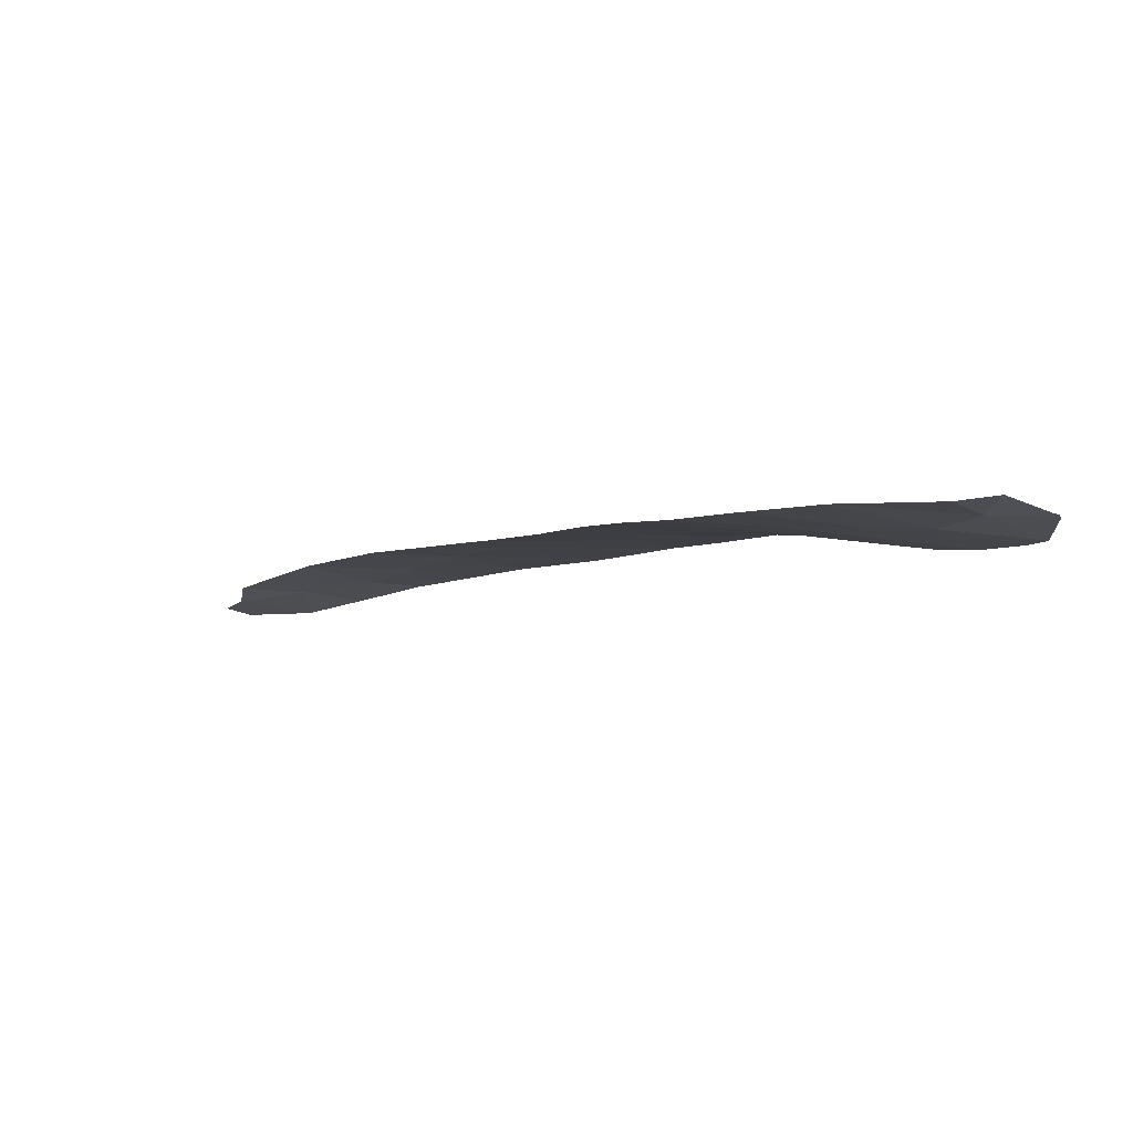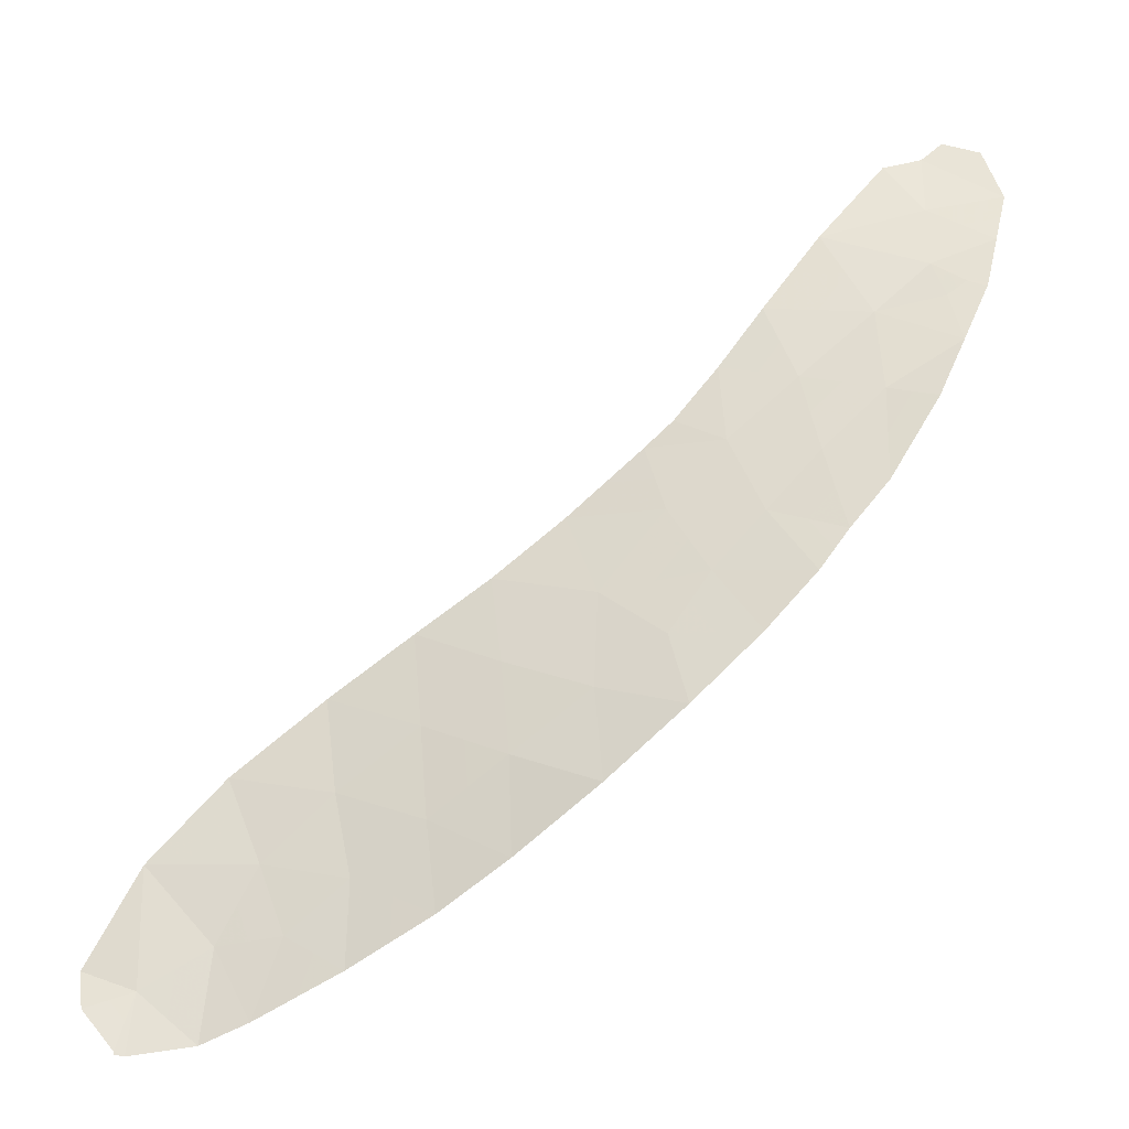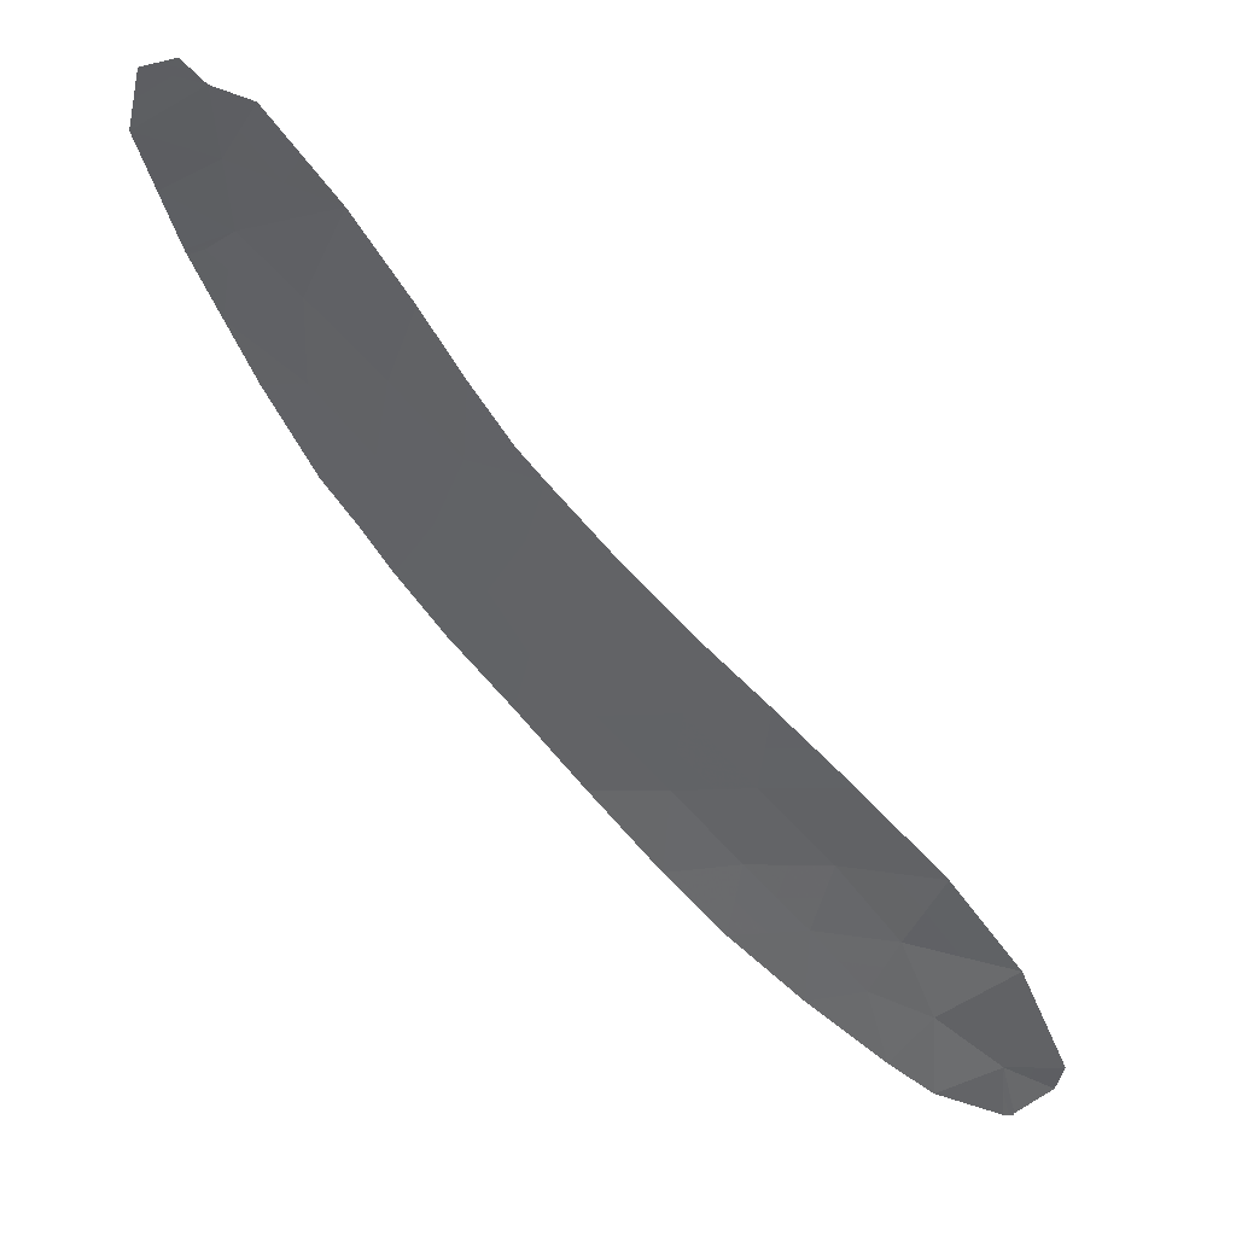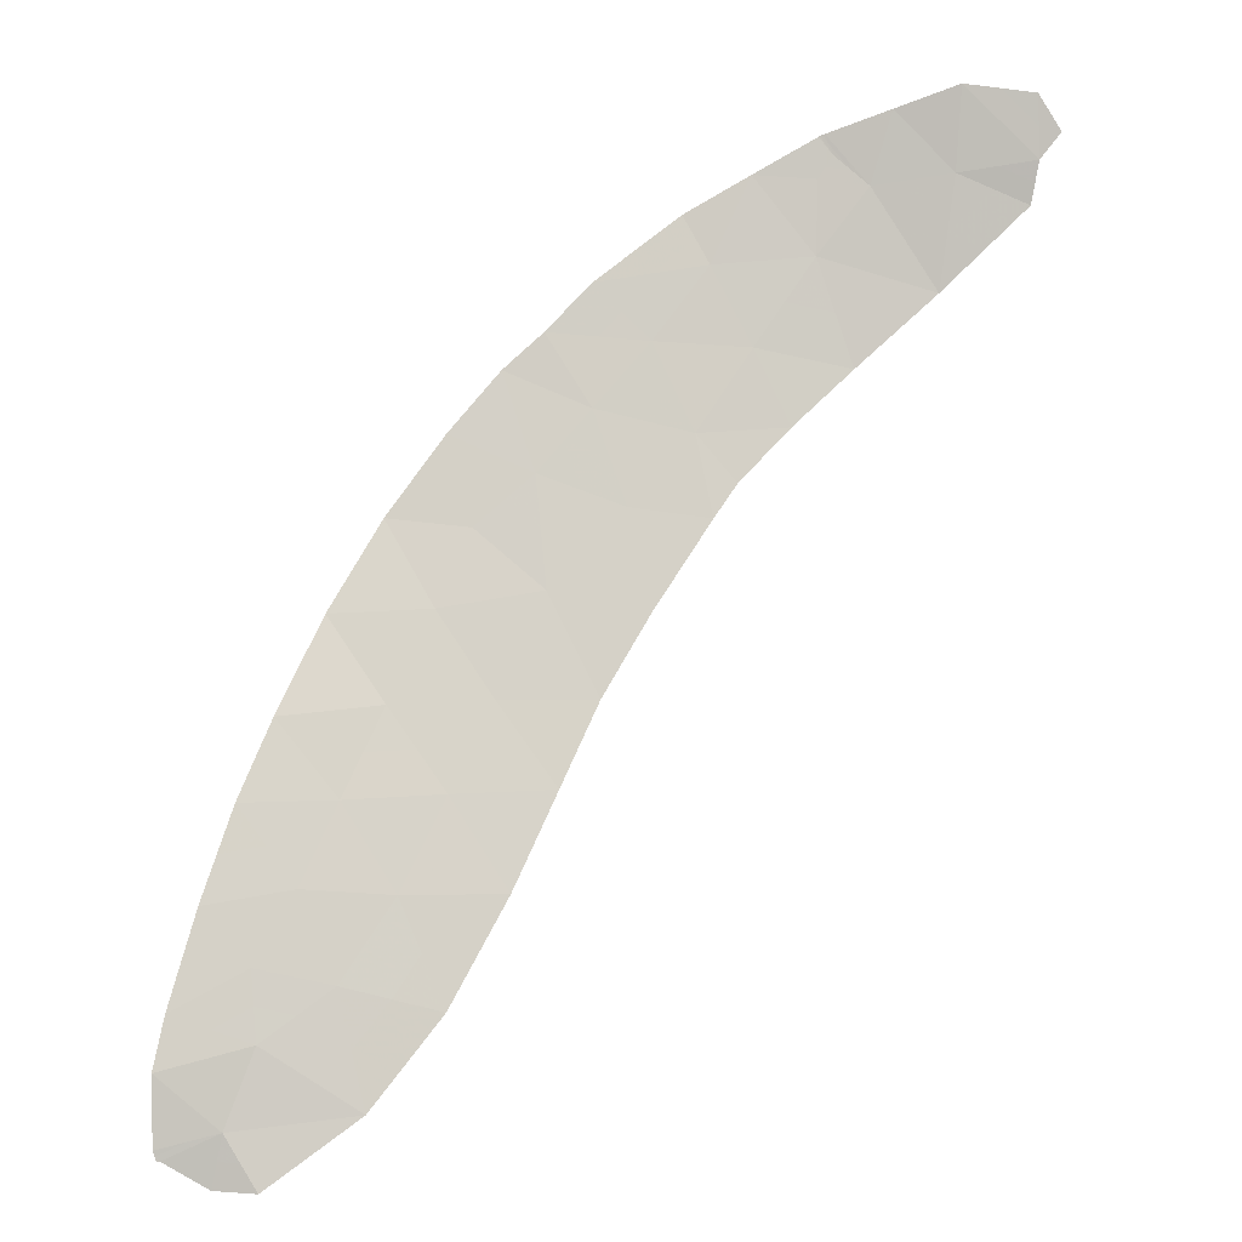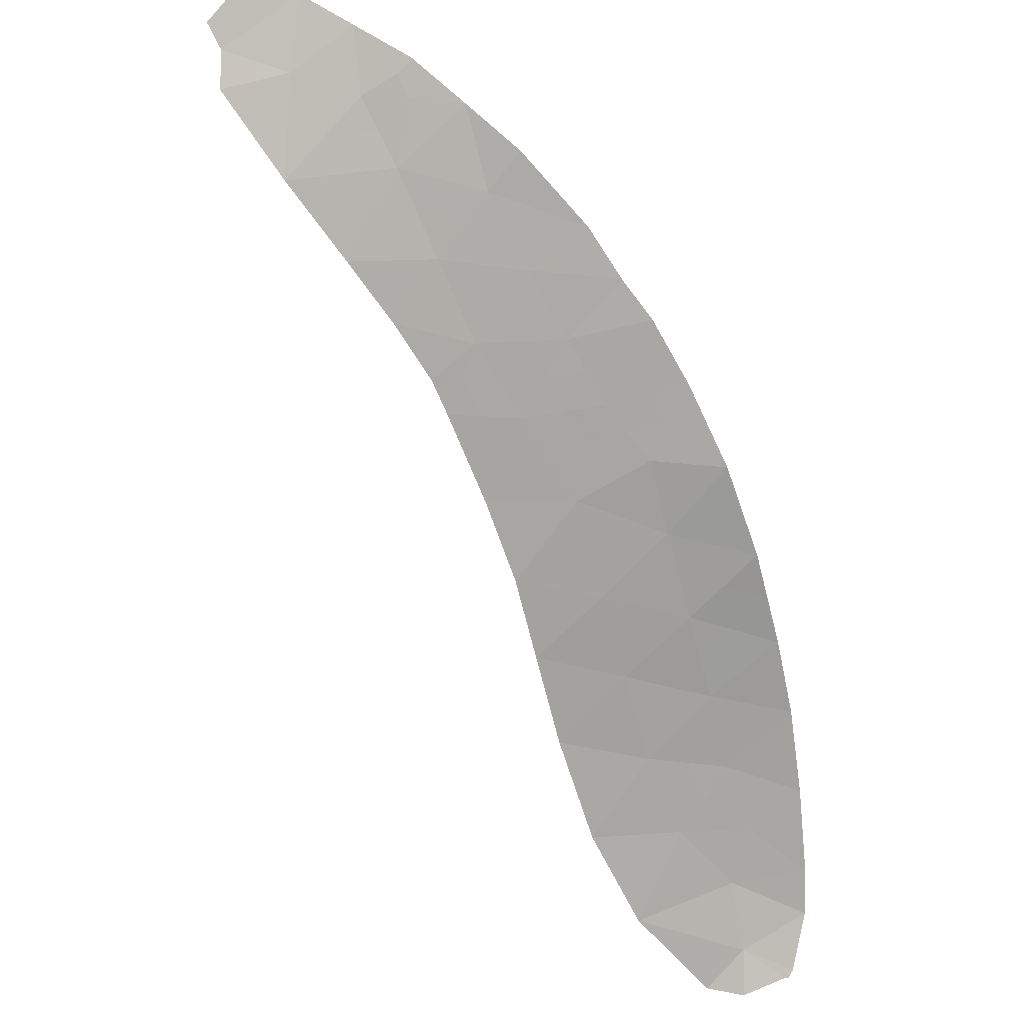
<metadata>
{"format":"obj","ext":"obj","renderer":"f3d","projection":"perspective","resolution":1024,"background":"white","views":[{"elev":-30.9,"azim":98.4,"up":"+Y"},{"elev":-38.3,"azim":169.8,"up":"+Z"},{"elev":45.8,"azim":0.5,"up":"+Z"},{"elev":-73.5,"azim":-83.2,"up":"+Y"},{"elev":78.2,"azim":107.9,"up":"+Y"}]}
</metadata>
<code>
v 2.762 111.2 -19.66
v 4.722 110.6 -17.69
v 6.653 109.3 -20.62
v 3.083 111.3 -18.23
v -5.953 116.3 -10.77
v -5.665 116.2 -12.92
v 4.682 110.1 -20.44
v -6.277 116.5 -10.5
v -1.626 114.3 -14.26
v -1.615 114.2 -16.64
v -0.1452 113.5 -14.05
v -1.309 114.2 -12.97
v -5.208 116 -7.579
v 5.878 109.9 -18.99
v -4.232 115.5 -15.23
v -2.967 114.8 -16.89
v 5.839 109.4 -22.05
v 4.773 109.7 -21.93
v -6.568 116.6 -10.69
v -6.58 116.6 -10.67
v -3.76 115.3 -15.95
v -4.077 115.7 -9.126
v 4.046 110.1 -21.68
v -3.133 115.3 -10.56
v -4.901 115.9 -12.58
v 2.739 110.9 -21.09
v 1.498 111.7 -20.45
v 0.753 112.9 -16.54
v -0.7386 113.4 -18.95
v 2.06 112.3 -15.72
v -4.855 115.8 -14.42
v -1.748 114.5 -12.54
v -3.912 115.4 -13.61
v -7.127 116.5 -8.422
v -6.6 116.6 -10.59
v -2.43 114.9 -11.62
v -6.247 116.2 -6.993
v -5.875 116.1 -7.375
v -6.86 116.4 -7.284
v -1.901 114.3 -17.96
v 0.9486 112.9 -14.97
v 3.316 111.5 -16.58
v 0.4784 112.4 -19.81
v 6.01 109.4 -21.97
v 6.01 109.4 -22.02
v 6.568 109.4 -21.3
v 4.119 110.6 -19.22
v -2.257 114.5 -15.59
v -0.6261 113.7 -15.61
v -4.833 115.9 -10.94
v -6.864 116.5 -9.505
v -3.637 115.4 -12.07
v -5.766 116.2 -9.988
v -6.129 116.4 -11.78
v 0.5865 112.7 -18.16
v 1.884 112.1 -17.37
v 1.715 111.9 -18.95
v -3.066 115 -14.62
v 5.772 109.6 -21.04
v -0.5902 113.5 -17.31
v 3.67 110.6 -20.42
v -5.82 116.2 -8.666
v -2.533 114.8 -13.1
v -6.115 116.4 -10.64
v -6.423 116.5 -10.59
v -6.261 116.5 -10.73
v -0.7271 113.9 -13.51
v -1.467 114.3 -13.62
v -0.8854 113.9 -14.16
v -1.758 114.2 -17.3
v -2.291 114.5 -16.76
v -2.434 114.6 -17.42
v -0.3856 113.6 -14.83
v -1.126 114 -14.93
v -6.574 116.6 -10.68
v -6.429 116.5 -10.58
v -3.364 115.1 -16.42
v -2.612 114.7 -16.24
v -3.009 114.9 -15.77
v 3.902 111 -17.96
v 3.601 111 -18.73
v 4.42 110.6 -18.46
v 3.2 111.4 -17.41
v 4.019 111 -17.14
v 3.393 110.5 -21.38
v 3.858 110.4 -21.05
v 3.204 110.7 -20.75
v 2.119 111.3 -20.77
v 2.751 111 -20.38
v 2.13 111.4 -20.06
v 6.266 109.6 -19.8
v 5.825 109.8 -20.02
v 6.213 109.5 -20.83
v 5.3 110.3 -18.34
v 4.999 110.3 -19.11
v -5.393 116.1 -10.86
v -5.299 116.1 -10.46
v -5.86 116.3 -10.38
v -1.942 114.4 -14.93
v -2.346 114.6 -14.44
v -2.662 114.8 -15.11
v -6.183 116.4 -10.29
v -6.315 116.4 -9.746
v -6.732 116.5 -10.05
v -4.269 115.6 -12.32
v -4.235 115.6 -11.51
v -4.867 115.9 -11.76
v -6.061 116.2 -7.184
v -6.553 116.3 -7.139
v -6.367 116.3 -7.33
v -4.383 115.6 -14.01
v -4.406 115.7 -13.09
v -4.878 115.9 -13.5
v -3.033 115.1 -11.85
v -3.085 115.1 -12.58
v -2.481 114.8 -12.36
v -5.514 116.1 -8.122
v -5.542 116.1 -7.477
v -5.847 116.2 -8.021
v -6.501 116.3 -7.899
v -6.473 116.3 -8.544
v -6.993 116.4 -7.853
v -4.543 115.7 -14.82
v -4.072 115.5 -14.42
v 4.728 109.9 -21.19
v 5.272 109.7 -21.49
v 5.227 109.9 -20.74
v -1.32 113.8 -18.46
v -0.6644 113.5 -18.13
v -1.245 113.9 -17.64
v 0.8508 112.9 -15.75
v 1.407 112.6 -16.13
v 1.504 112.6 -15.35
v -1.121 113.9 -16.12
v -1.103 113.9 -16.97
v -0.6081 113.6 -16.46
v 0.08141 113.2 -16.93
v 0.06347 113.3 -16.08
v 2.6 111.8 -16.97
v 2.484 111.7 -17.8
v 1.319 112.5 -16.95
v 1.972 112.2 -16.55
v -0.07604 113.1 -18.55
v -0.001841 113.1 -17.73
v 0.1613 113.3 -15.29
v 0.4017 113.2 -14.51
v 2.239 111.6 -19.31
v 1.607 111.8 -19.7
v 1.097 112.2 -19.38
v 1.151 112.3 -18.55
v 0.5324 112.6 -18.99
v -1.529 114.4 -12.76
v -2.14 114.6 -12.82
v -1.921 114.5 -13.04
v 5.925 109.4 -22.01
v 5.925 109.4 -22.03
v 6.01 109.4 -21.99
v 4.364 110.1 -21.06
v 4.409 109.9 -21.8
v 6.289 109.4 -21.64
v 6.17 109.5 -21.17
v 5.891 109.5 -21.5
v -6.59 116.6 -10.63
v -6.439 116.5 -10.54
v 3.441 110.9 -19.44
v 3.216 110.9 -20.04
v 3.894 110.6 -19.82
v -1.936 114.4 -16.12
v -1.442 114.1 -15.6
v -6.022 116.3 -10.24
v 2.923 111.3 -18.95
v -6.041 116.4 -11.28
v -5.481 116.2 -11.36
v -5.515 116.2 -12.18
v 0.6698 112.8 -17.35
v 1.235 112.4 -17.76
v -4.948 115.9 -8.896
v -5.793 116.2 -9.327
v -4.921 116 -9.557
v -4.643 115.9 -8.353
v -3.489 115.2 -14.12
v -3.649 115.2 -14.93
v -3.605 115.5 -9.844
v -4.455 115.8 -10.03
v -3.983 115.6 -10.75
v -3.413 115.1 -15.29
v -3.996 115.4 -15.59
v -6.995 116.5 -8.963
v -6.342 116.4 -9.085
v -2.089 114.7 -12.08
v -5.26 116 -13.67
v -5.283 116.1 -12.75
v -3.385 115.3 -11.31
v -2.781 115.1 -11.09
v -6.348 116.5 -11.24
v -5.897 116.3 -12.35
v -3.774 115.4 -12.84
v -0.1301 112.9 -19.38
v 2.688 111.9 -16.15
v 2.399 111.6 -18.59
v 1.8 112 -18.16
v 0.9884 112.1 -20.13
v -3.222 115.1 -13.35
v -2.799 114.9 -13.86
v 5.806 109.5 -21.55
v 4.176 110.4 -20.43
v 5.28 110 -19.71
v 4.401 110.4 -19.83
v 6.611 109.4 -20.96
v 5.306 109.6 -21.99
v -2.079 114.6 -13.68
f 5 64 66
f 64 8 65
f 64 65 66
f 66 65 19
f 11 67 69
f 67 12 68
f 67 68 69
f 69 68 9
f 40 70 72
f 70 10 71
f 70 71 72
f 72 71 16
f 49 73 74
f 73 11 69
f 73 69 74
f 74 69 9
f 20 75 76
f 75 19 65
f 75 65 76
f 76 65 8
f 21 77 79
f 77 16 78
f 77 78 79
f 79 78 48
f 2 80 82
f 80 4 81
f 80 81 82
f 82 81 47
f 42 83 84
f 83 4 80
f 83 80 84
f 84 80 2
f 26 85 87
f 85 23 86
f 85 86 87
f 87 86 61
f 27 88 90
f 88 26 89
f 88 89 90
f 90 89 1
f 3 91 93
f 91 14 92
f 91 92 93
f 93 92 59
f 14 94 95
f 94 2 82
f 94 82 95
f 95 82 47
f 5 96 98
f 96 50 97
f 96 97 98
f 98 97 53
f 48 99 101
f 99 9 100
f 99 100 101
f 101 100 58
f 35 102 104
f 102 53 103
f 102 103 104
f 104 103 51
f 25 105 107
f 105 52 106
f 105 106 107
f 107 106 50
f 38 108 110
f 108 37 109
f 108 109 110
f 110 109 39
f 31 111 113
f 111 33 112
f 111 112 113
f 113 112 25
f 36 114 116
f 114 52 115
f 114 115 116
f 116 115 63
f 62 117 119
f 117 13 118
f 117 118 119
f 119 118 38
f 38 120 119
f 120 34 121
f 120 121 119
f 119 121 62
f 39 122 110
f 122 34 120
f 122 120 110
f 110 120 38
f 33 111 124
f 111 31 123
f 111 123 124
f 124 123 15
f 7 125 127
f 125 18 126
f 125 126 127
f 127 126 59
f 40 128 130
f 128 29 129
f 128 129 130
f 130 129 60
f 41 131 133
f 131 28 132
f 131 132 133
f 133 132 30
f 49 134 136
f 134 10 135
f 134 135 136
f 136 135 60
f 49 136 138
f 136 60 137
f 136 137 138
f 138 137 28
f 42 139 83
f 139 56 140
f 139 140 83
f 83 140 4
f 28 141 132
f 141 56 142
f 141 142 132
f 132 142 30
f 29 143 129
f 143 55 144
f 143 144 129
f 129 144 60
f 10 70 135
f 70 40 130
f 70 130 135
f 135 130 60
f 11 73 146
f 73 49 145
f 73 145 146
f 146 145 41
f 49 138 145
f 138 28 131
f 138 131 145
f 145 131 41
f 27 90 148
f 90 1 147
f 90 147 148
f 148 147 57
f 43 149 151
f 149 57 150
f 149 150 151
f 151 150 55
f 12 152 154
f 152 32 153
f 152 153 154
f 154 153 63
f 44 155 157
f 155 17 156
f 155 156 157
f 157 156 45
f 7 158 125
f 158 23 159
f 158 159 125
f 125 159 18
f 44 160 162
f 160 46 161
f 160 161 162
f 162 161 59
f 35 163 164
f 163 20 76
f 163 76 164
f 164 76 8
f 47 165 167
f 165 1 166
f 165 166 167
f 167 166 61
f 10 168 71
f 168 48 78
f 168 78 71
f 71 78 16
f 48 168 169
f 168 10 134
f 168 134 169
f 169 134 49
f 8 170 164
f 170 53 102
f 170 102 164
f 164 102 35
f 47 81 165
f 81 4 171
f 81 171 165
f 165 171 1
f 50 96 173
f 96 5 172
f 96 172 173
f 173 172 54
f 50 173 107
f 173 54 174
f 173 174 107
f 107 174 25
f 28 175 141
f 175 55 176
f 175 176 141
f 141 176 56
f 22 177 179
f 177 62 178
f 177 178 179
f 179 178 53
f 13 117 180
f 117 62 177
f 117 177 180
f 180 177 22
f 58 181 182
f 181 33 124
f 181 124 182
f 182 124 15
f 49 74 169
f 74 9 99
f 74 99 169
f 169 99 48
f 24 183 185
f 183 22 184
f 183 184 185
f 185 184 50
f 53 97 179
f 97 50 184
f 97 184 179
f 179 184 22
f 58 186 101
f 186 21 79
f 186 79 101
f 101 79 48
f 21 186 187
f 186 58 182
f 186 182 187
f 187 182 15
f 34 188 121
f 188 51 189
f 188 189 121
f 121 189 62
f 36 116 190
f 116 63 153
f 116 153 190
f 190 153 32
f 6 191 192
f 191 31 113
f 191 113 192
f 192 113 25
f 24 185 193
f 185 50 106
f 185 106 193
f 193 106 52
f 5 98 64
f 98 53 170
f 98 170 64
f 64 170 8
f 24 193 194
f 193 52 114
f 193 114 194
f 194 114 36
f 19 195 66
f 195 54 172
f 195 172 66
f 66 172 5
f 25 174 192
f 174 54 196
f 174 196 192
f 192 196 6
f 25 112 105
f 112 33 197
f 112 197 105
f 105 197 52
f 29 198 143
f 198 43 151
f 198 151 143
f 143 151 55
f 30 142 199
f 142 56 139
f 142 139 199
f 199 139 42
f 55 175 144
f 175 28 137
f 175 137 144
f 144 137 60
f 1 171 147
f 171 4 200
f 171 200 147
f 147 200 57
f 56 201 140
f 201 57 200
f 201 200 140
f 140 200 4
f 27 148 202
f 148 57 149
f 148 149 202
f 202 149 43
f 56 176 201
f 176 55 150
f 176 150 201
f 201 150 57
f 63 203 204
f 203 33 181
f 203 181 204
f 204 181 58
f 44 162 155
f 162 59 205
f 162 205 155
f 155 205 17
f 61 86 206
f 86 23 158
f 86 158 206
f 206 158 7
f 14 207 92
f 207 7 127
f 207 127 92
f 92 127 59
f 7 207 208
f 207 14 95
f 207 95 208
f 208 95 47
f 63 115 203
f 115 52 197
f 115 197 203
f 203 197 33
f 3 93 209
f 93 59 161
f 93 161 209
f 209 161 46
f 59 126 205
f 126 18 210
f 126 210 205
f 205 210 17
f 61 166 87
f 166 1 89
f 166 89 87
f 87 89 26
f 47 167 208
f 167 61 206
f 167 206 208
f 208 206 7
f 53 178 103
f 178 62 189
f 178 189 103
f 103 189 51
f 12 154 68
f 154 63 211
f 154 211 68
f 68 211 9
f 63 204 211
f 204 58 100
f 204 100 211
f 211 100 9

</code>
